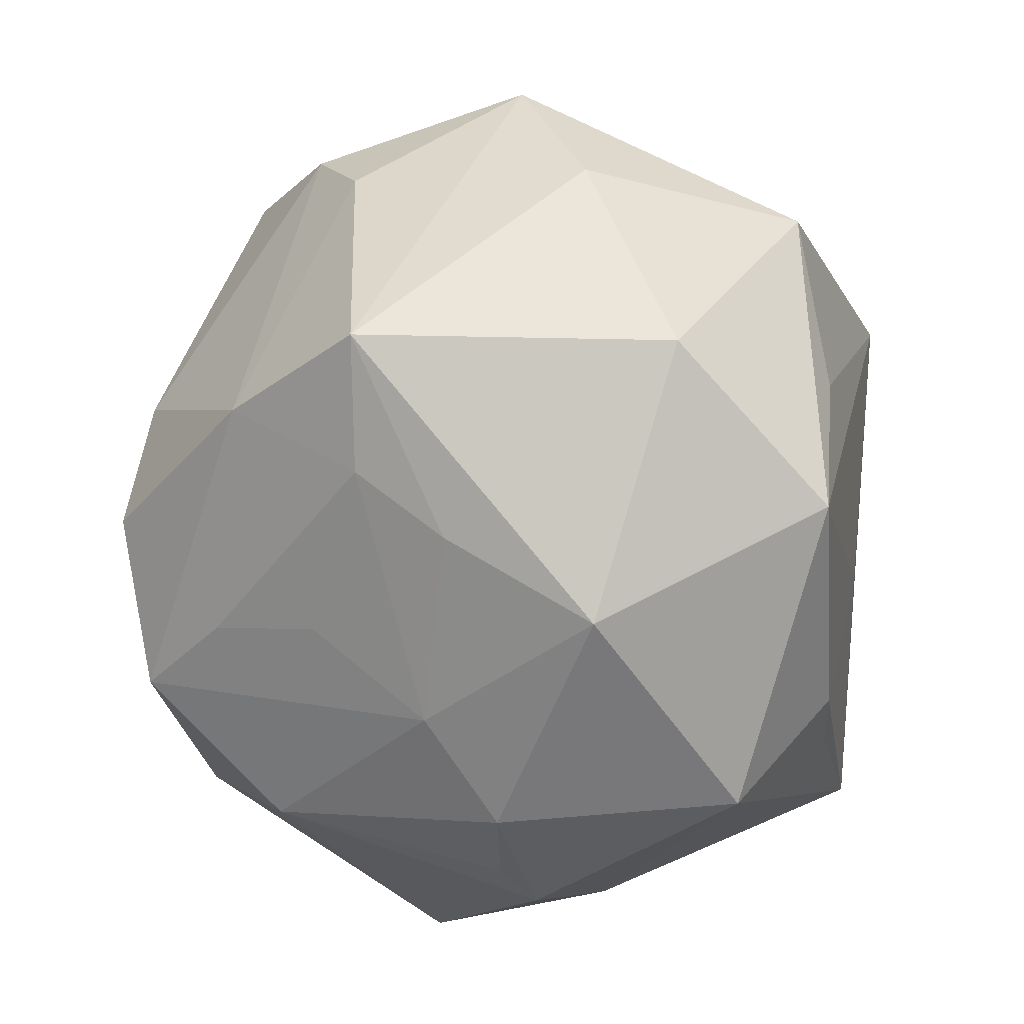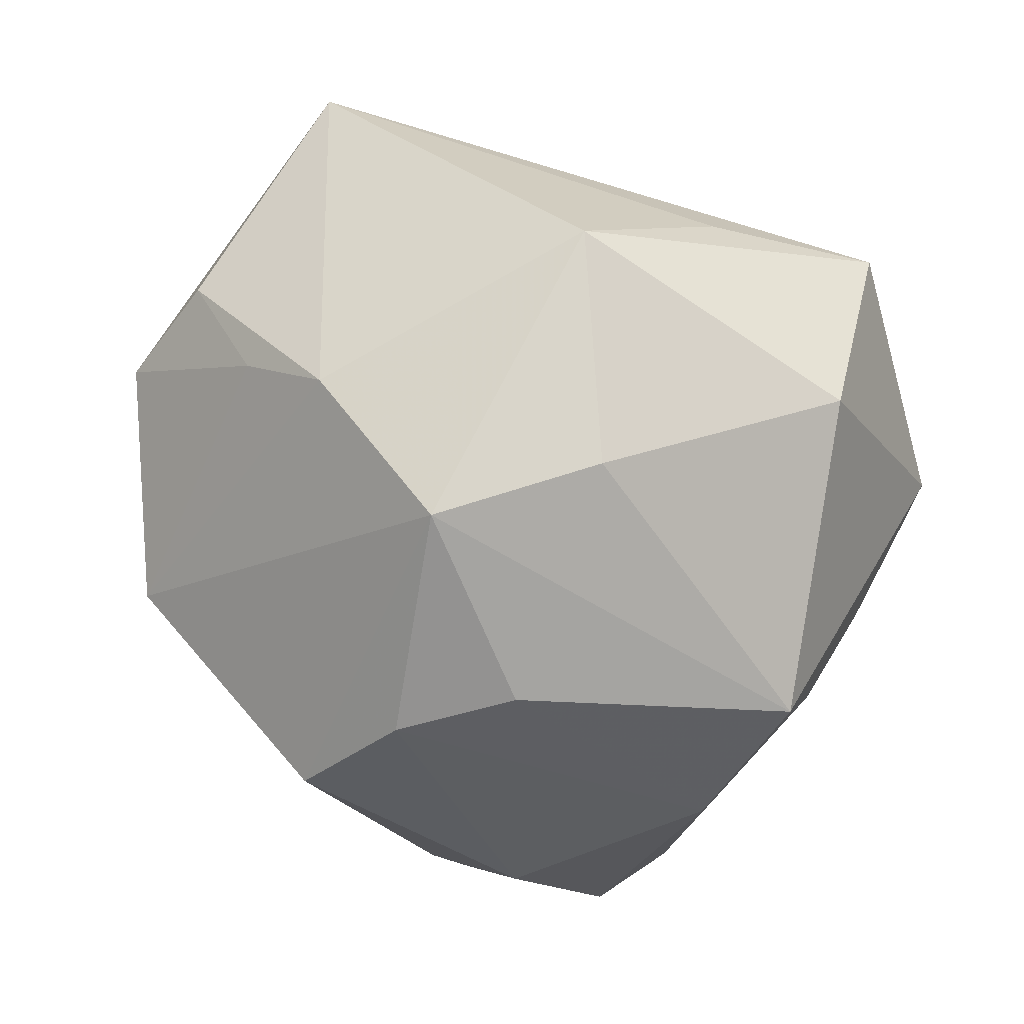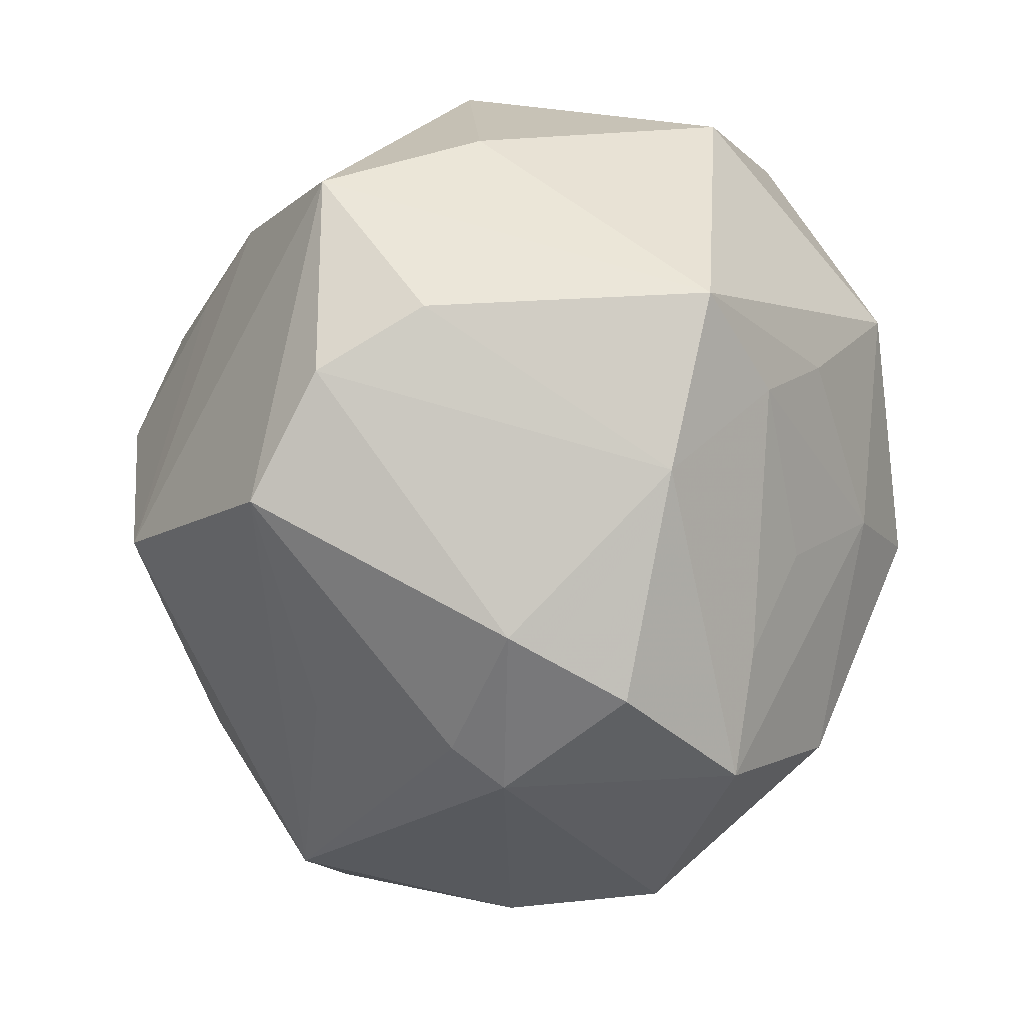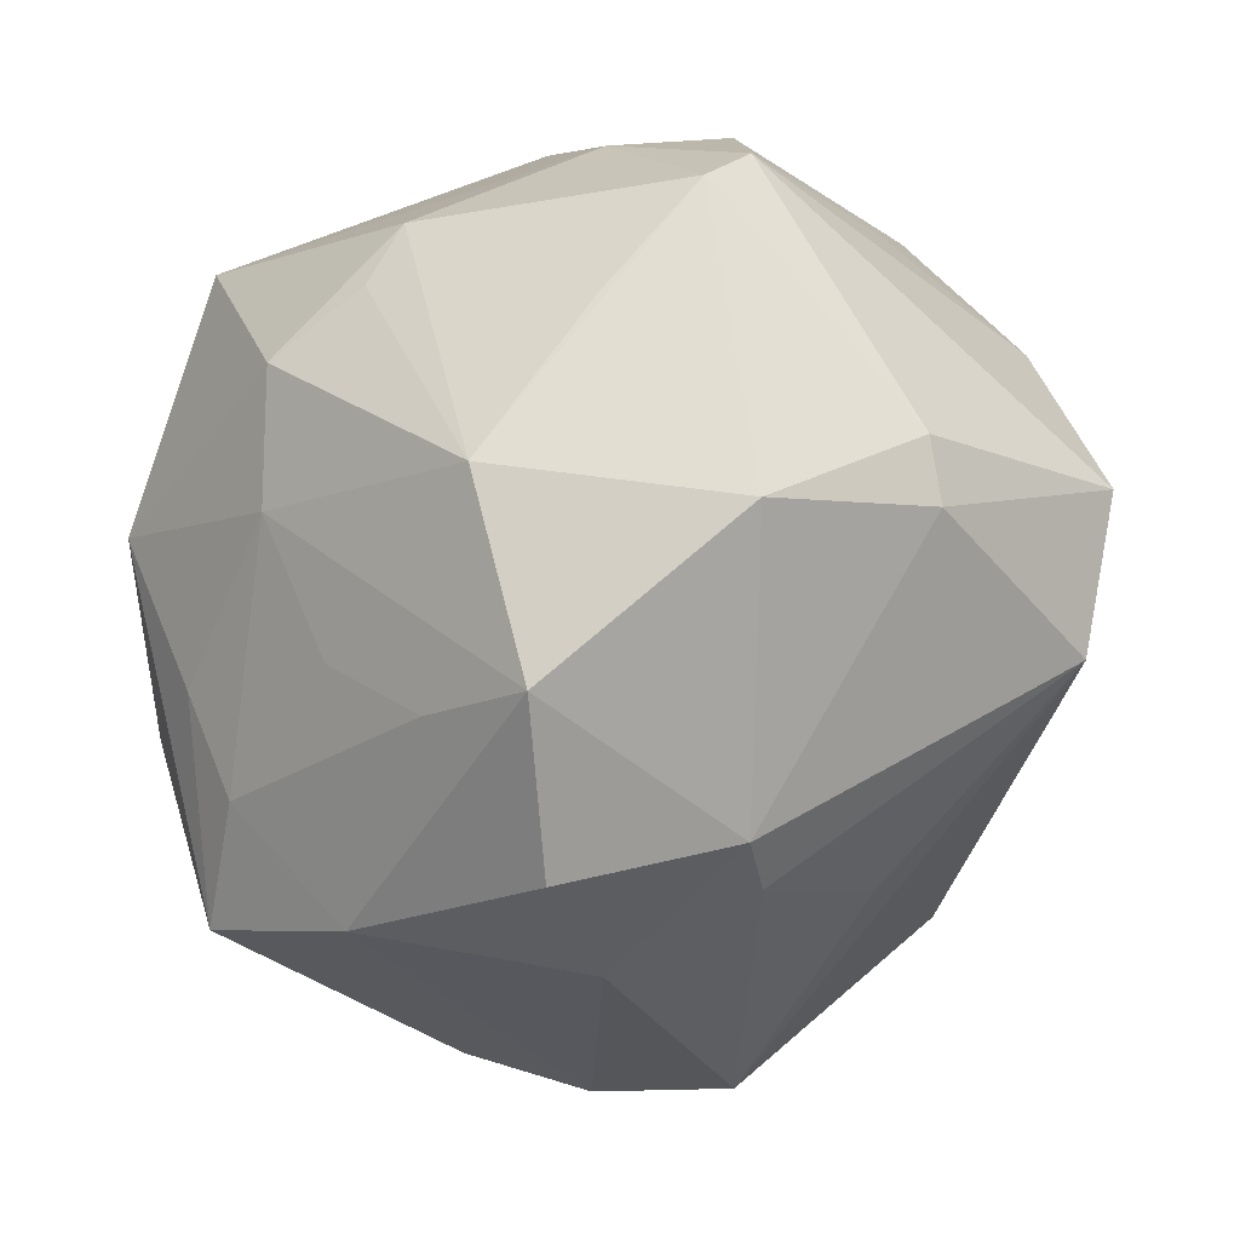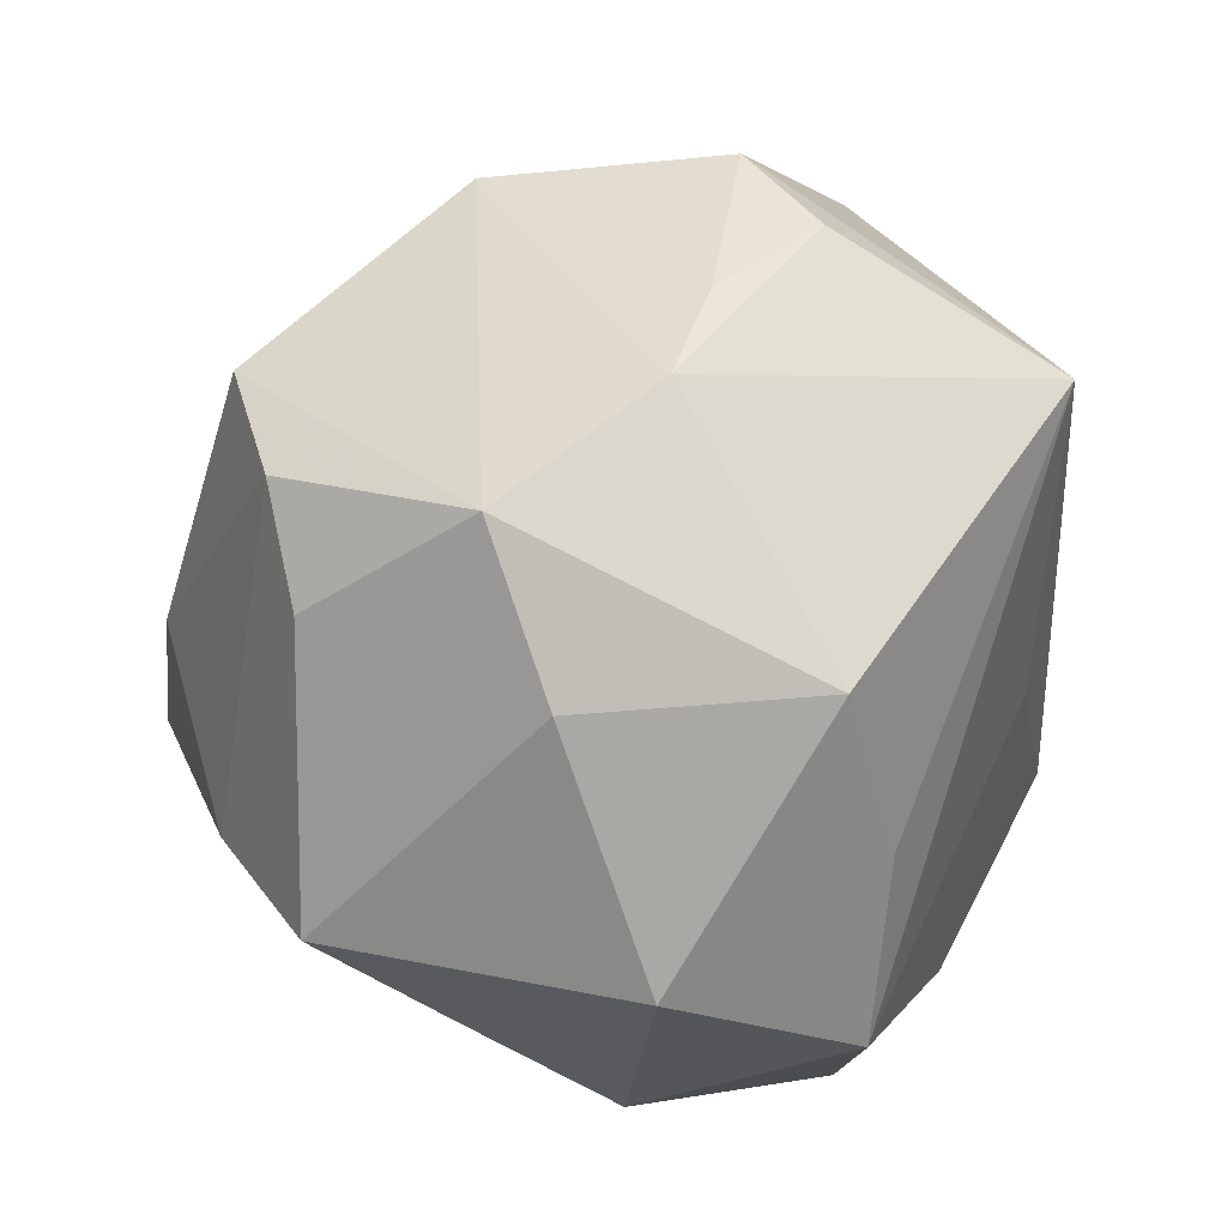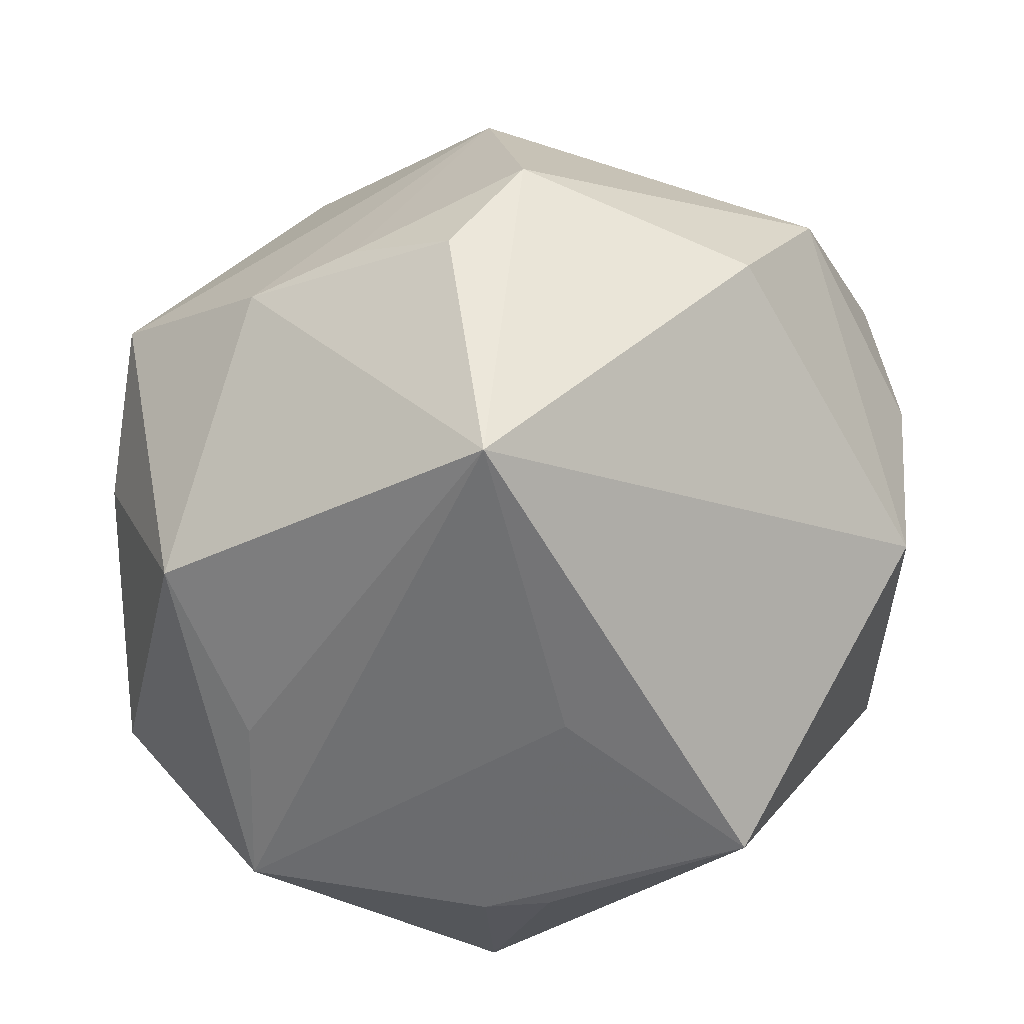
<metadata>
{"format":"obj","ext":"obj","renderer":"f3d","projection":"perspective","resolution":1024,"background":"white","views":[{"elev":-45.3,"azim":-107.6,"up":"+Y"},{"elev":-14.0,"azim":-109.4,"up":"+Z"},{"elev":-69.2,"azim":-93.6,"up":"+Z"},{"elev":-46.7,"azim":45.3,"up":"+Z"},{"elev":18.7,"azim":-91.4,"up":"+Y"},{"elev":25.2,"azim":-18.5,"up":"+Y"}]}
</metadata>
<code>
v 0.01731 -0.0448 0.007084
v 0.04626 0.01416 0.01296
v -0.04967 -0.01986 0.001385
v 0.001467 -0.04758 -0.002725
v 0.01994 0.04034 0.02387
v 0.04509 -0.001417 -0.02206
v -0.02077 -0.01484 -0.04099
v -0.03842 -0.01813 -0.03188
v 0.05018 0.01986 -0.006519
v -0.04752 0.009663 0.01855
v -0.007178 -0.03262 0.03461
v -0.006123 -0.03146 -0.02698
v -0.01431 -0.0332 0.03225
v -0.04831 0.008091 -0.007972
v 0.01538 -0.02517 -0.04164
v -0.002564 0.001886 -0.04765
v -0.02189 0.04105 0.007301
v 0.003687 -0.01151 -0.04881
v -0.0349 0.0132 -0.03179
v -0.00984 -0.04754 0.02181
v -0.02629 -0.02618 -0.02773
v 0.002438 -0.02637 -0.03647
v 0.01971 -0.03714 -0.02387
v -0.03271 0.03543 0.003066
v 0.0346 0.03807 0.008307
v 0.04587 -0.02631 0.008241
v -0.02604 -0.03296 -0.01745
v 0.001899 0.04693 -0.01514
v -0.01762 0.0308 0.04275
v 0.03286 -0.03385 -0.008349
v 0.02719 0.03669 -0.01013
v -0.02714 -0.04198 -0.0009225
v 0.03839 0.005665 0.03142
v -0.01375 0.04529 0.01853
v 0.01257 -0.02204 0.04606
v 0.01266 -0.04525 0.001168
v 0.0474 -0.005282 -0.0168
v -0.002612 0.05012 0.01117
v 0.01316 0.00724 -0.04334
v -0.005625 -0.04108 -0.01346
v 0.01736 0.001093 -0.04408
v 0.04037 -0.02262 0.02021
v 0.01349 0.0231 -0.03379
v 0.04096 0.02449 -0.0204
v -0.02757 0.02464 -0.03461
v 0.0436 -0.0306 0.002713
v 0.03819 -0.01855 -0.02886
v 0.04276 -0.00314 0.01986
v -0.01328 0.03108 -0.03863
v -0.03992 -0.009136 0.02401
v -0.007631 -0.005128 0.04099
v -0.04385 0.02591 -0.01412
v -0.03971 -0.02929 0.02204
v 0.0307 -0.03079 0.02047
f 3 14 8
f 44 49 28
f 41 47 15
f 23 47 46
f 15 47 23
f 4 40 23
f 23 40 15
f 46 47 37
f 43 49 44
f 16 45 49
f 15 40 12
f 30 23 46
f 53 20 13
f 4 23 36
f 35 20 54
f 32 40 4
f 4 20 32
f 32 3 8
f 53 3 32
f 32 20 53
f 10 29 24
f 14 3 10
f 10 3 53
f 51 29 53
f 35 29 51
f 53 13 51
f 51 13 35
f 24 29 34
f 49 45 52
f 24 28 52
f 52 28 49
f 52 10 24
f 14 10 52
f 52 45 19
f 8 14 52
f 52 19 8
f 6 37 47
f 6 41 44
f 47 41 6
f 49 43 39
f 39 16 49
f 41 16 39
f 44 41 39
f 39 43 44
f 45 16 7
f 8 19 7
f 19 45 7
f 18 41 15
f 18 16 41
f 15 7 18
f 18 7 16
f 15 12 22
f 22 7 15
f 11 20 35
f 35 13 11
f 11 13 20
f 1 54 20
f 1 20 4
f 4 36 1
f 46 54 1
f 1 30 46
f 23 30 1
f 1 36 23
f 27 32 8
f 40 32 27
f 35 54 42
f 44 28 31
f 31 25 44
f 28 25 31
f 33 2 25
f 33 29 35
f 35 42 33
f 53 29 50
f 50 10 53
f 29 10 50
f 17 28 24
f 24 34 17
f 29 33 5
f 5 33 25
f 21 12 40
f 40 27 21
f 21 27 8
f 21 22 12
f 8 7 21
f 7 22 21
f 26 54 46
f 26 42 54
f 46 37 26
f 26 33 42
f 44 25 9
f 25 2 9
f 9 6 44
f 37 6 9
f 9 26 37
f 2 26 9
f 38 34 29
f 29 5 38
f 28 17 38
f 38 17 34
f 38 25 28
f 38 5 25
f 2 33 48
f 48 26 2
f 33 26 48

</code>
